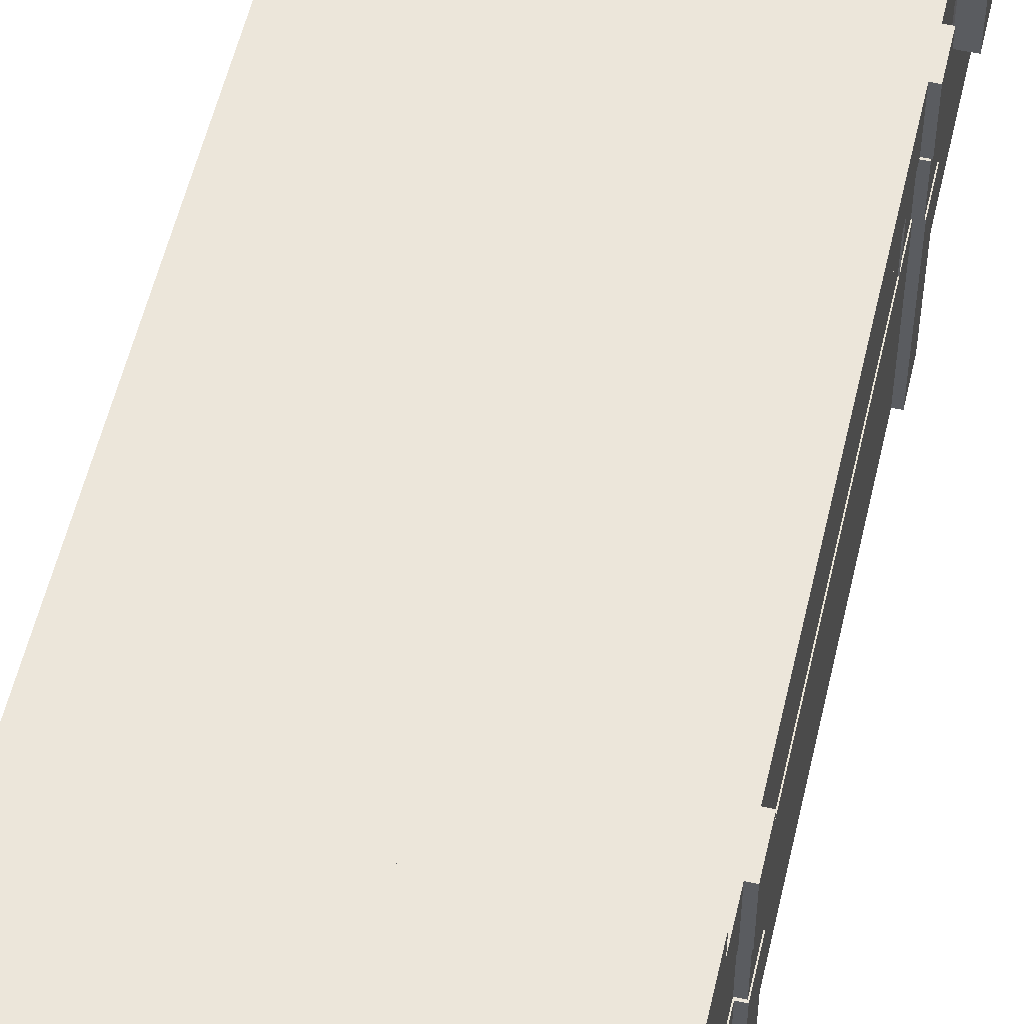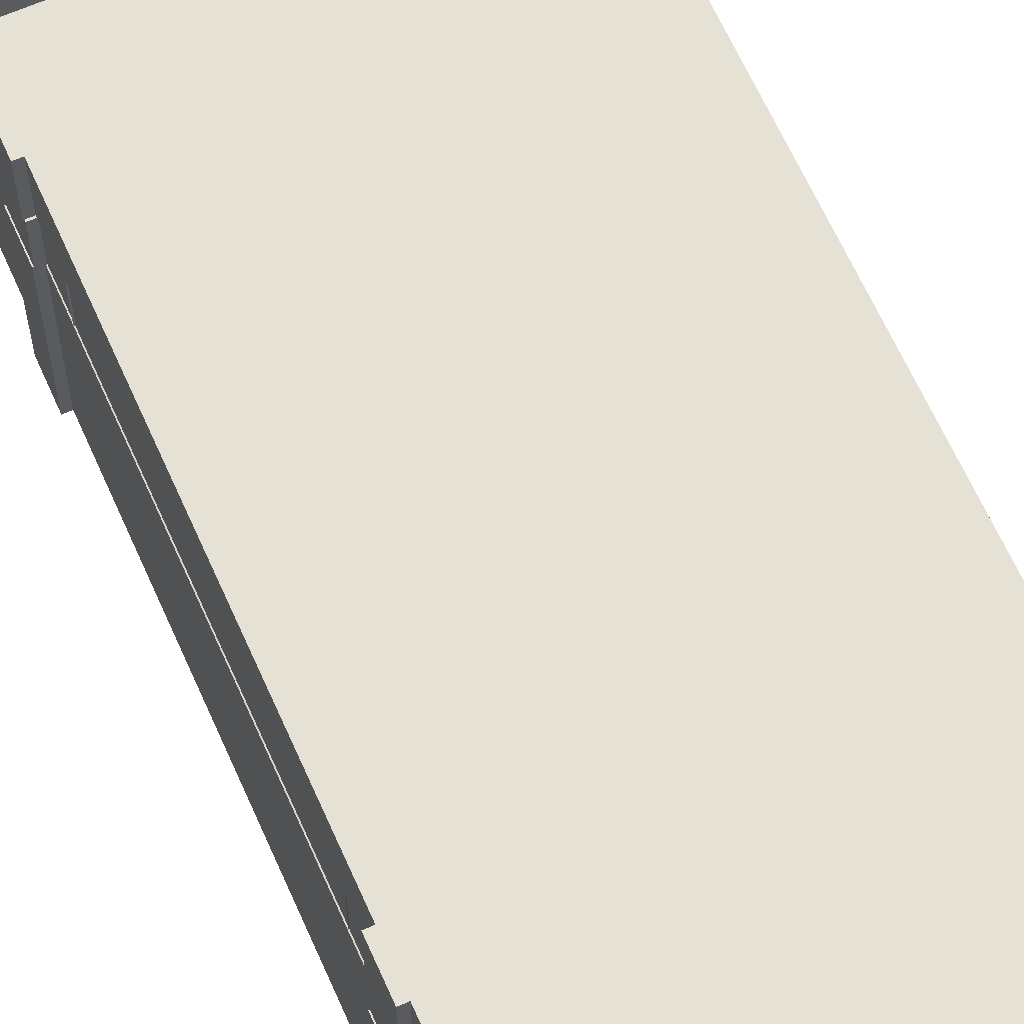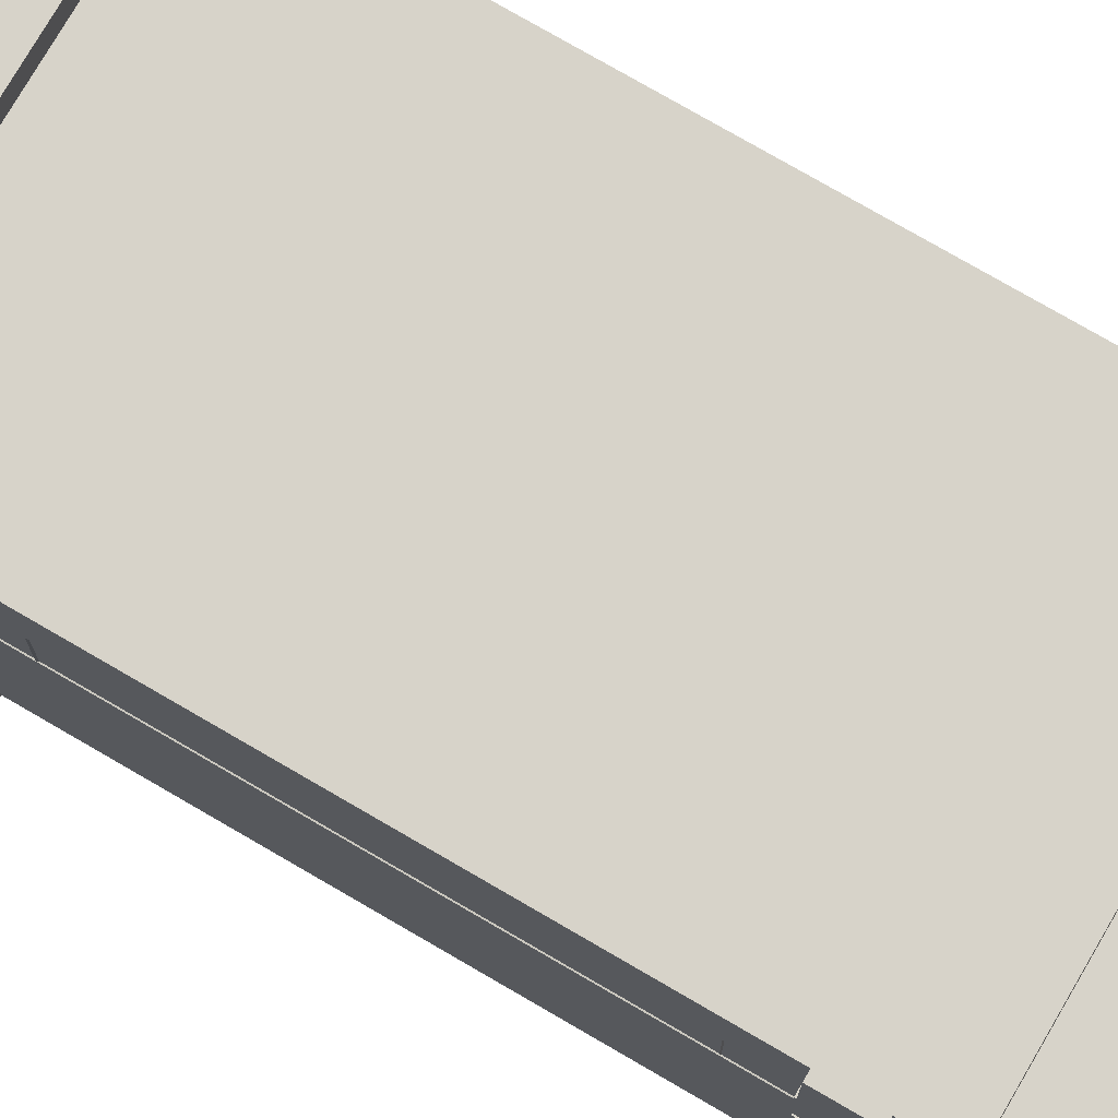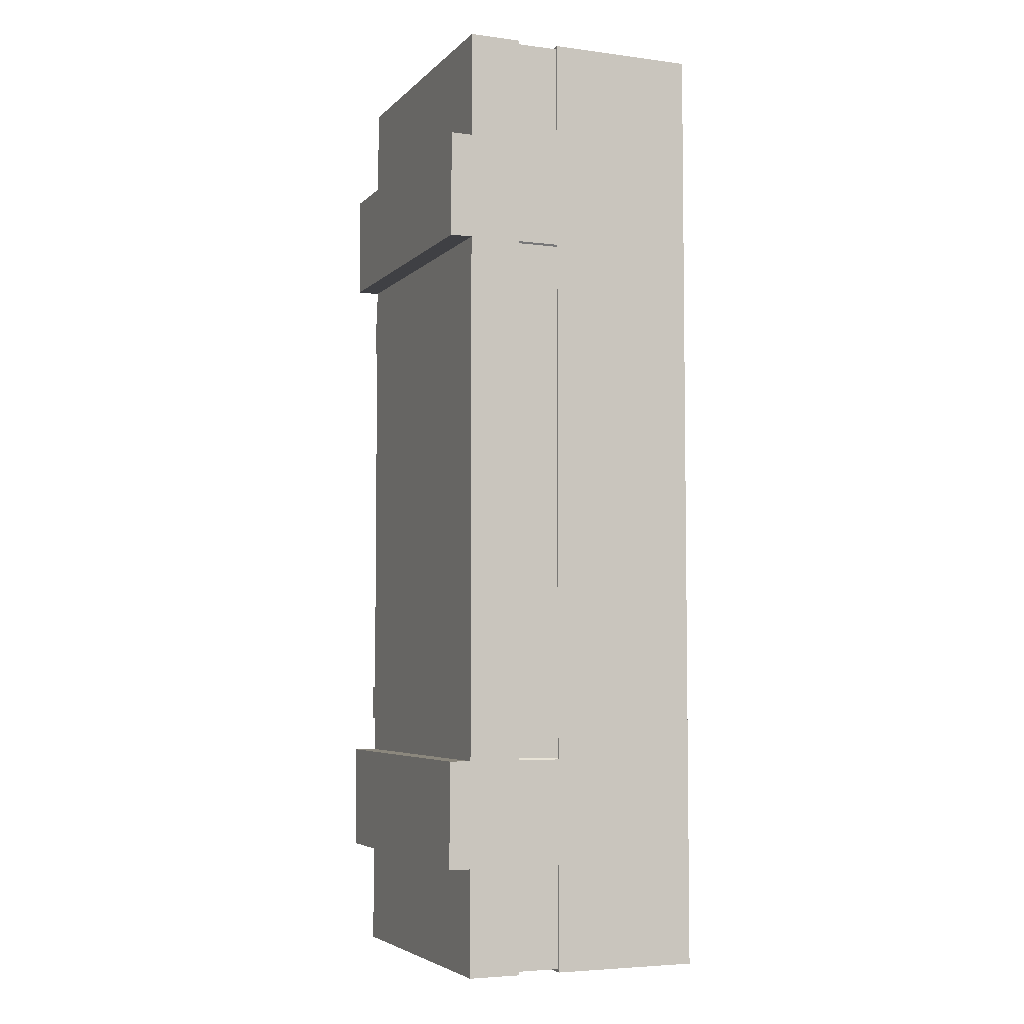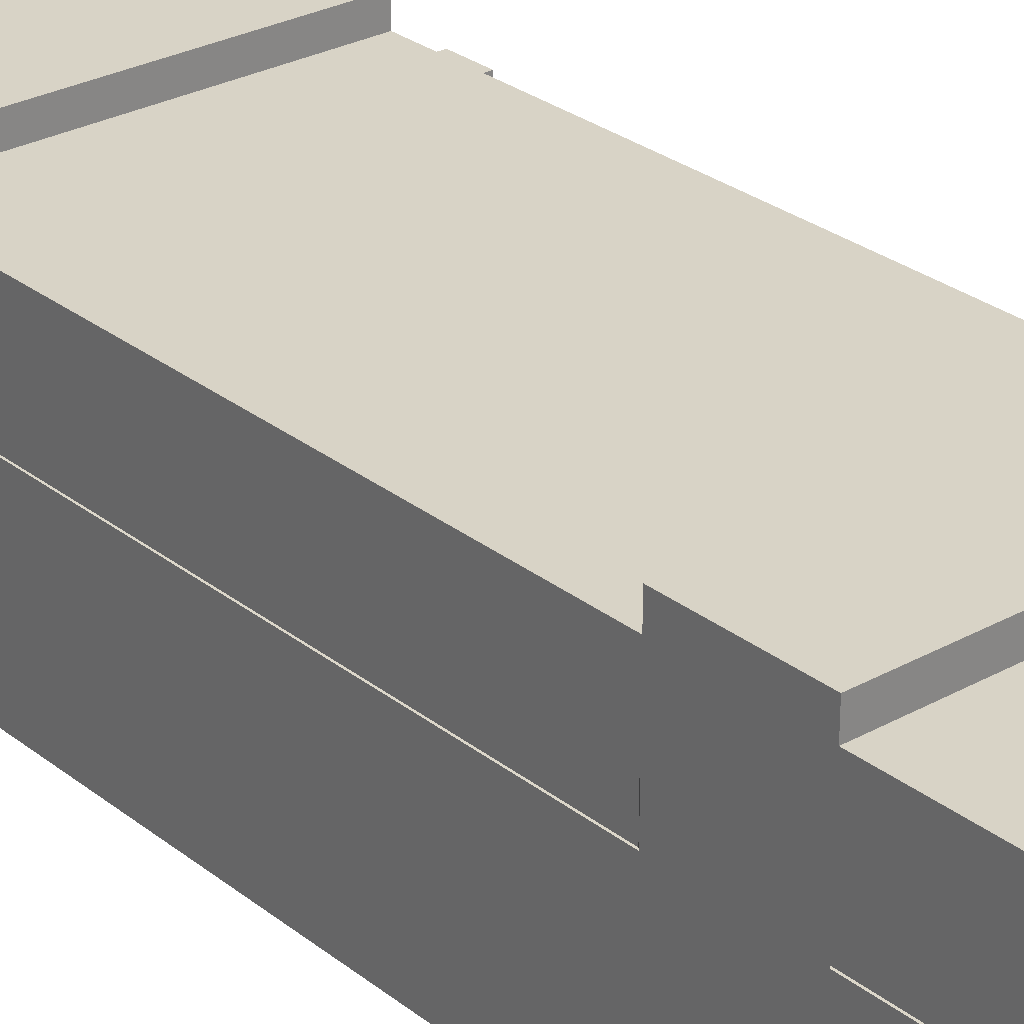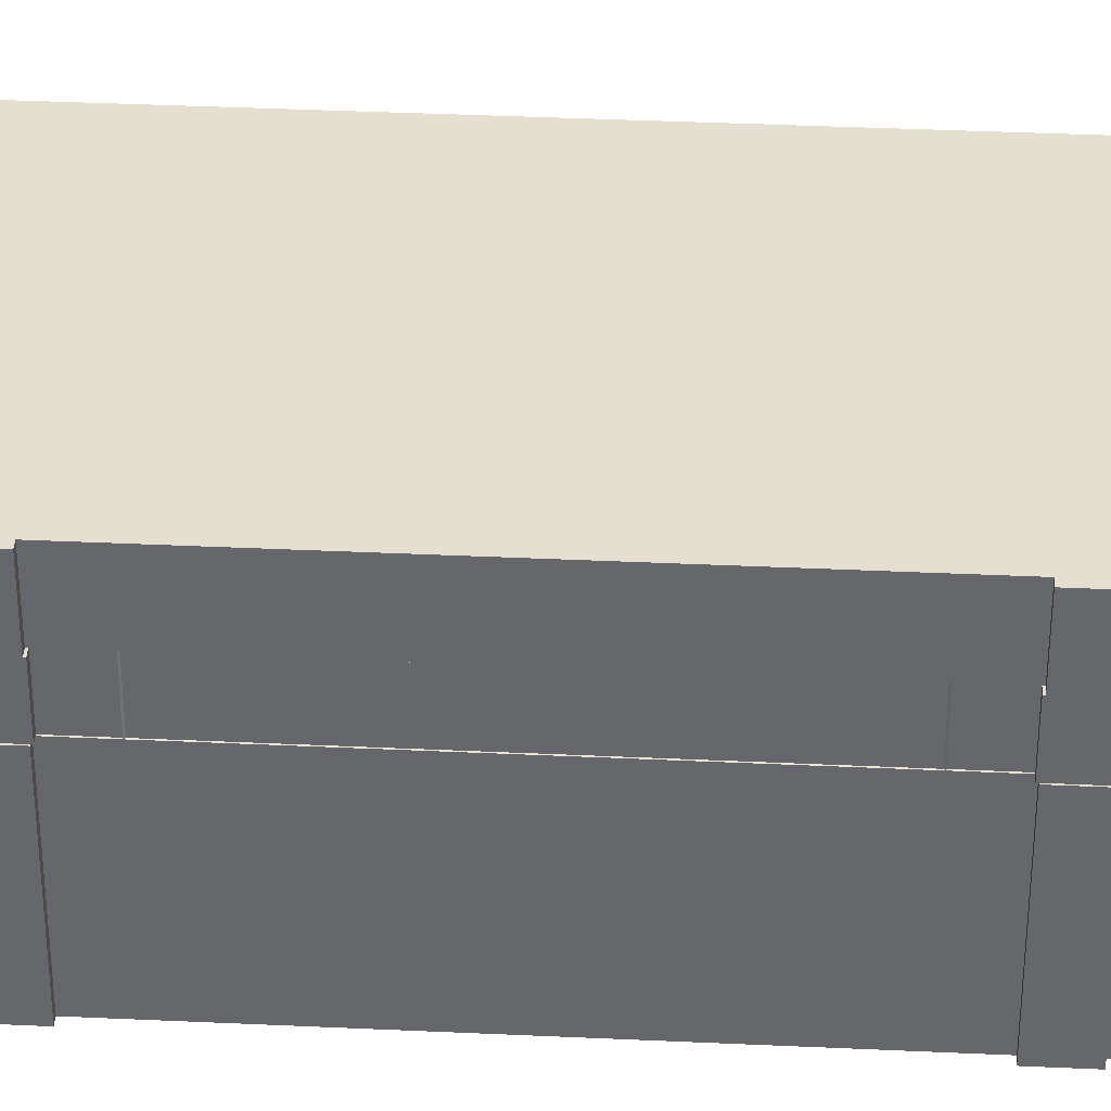
<metadata>
{"format":"obj","ext":"obj","renderer":"f3d","projection":"perspective","resolution":1024,"background":"white","views":[{"elev":54.6,"azim":12.9,"up":"+Y"},{"elev":64.3,"azim":156.1,"up":"+Y"},{"elev":76.3,"azim":120.2,"up":"+Y"},{"elev":-5.0,"azim":-112.4,"up":"+Z"},{"elev":28.0,"azim":-40.2,"up":"+Y"},{"elev":37.5,"azim":93.4,"up":"+Y"}]}
</metadata>
<code>
o Cube
v 0.7762 0.6164 -2.42
v 0.7762 -0.6164 -2.42
v 0.7762 0.6164 2.42
v 0.7762 -0.6164 2.42
v -0.7762 0.6164 -2.42
v -0.7762 -0.6164 -2.42
v -0.7762 0.6164 2.42
v -0.7762 -0.6164 2.42
v -0.7762 -0.6164 -0.8065
v -0.7762 -0.6164 0.8065
v 0.7762 0.6164 -0.8065
v 0.7762 0.6164 0.8065
v -0.7762 0.6164 0.8065
v -0.7762 0.6164 -0.8065
v 0.7762 -0.6164 0.8065
v 0.7762 -0.6164 -0.8065
v -0.7762 -0.6164 1.344
v -0.7762 -0.6164 1.882
v 0.7762 0.6164 1.344
v 0.7762 0.6164 1.882
v -0.7762 0.6164 1.882
v -0.7762 0.6164 1.344
v 0.7762 -0.6164 1.882
v 0.7762 -0.6164 1.344
v -0.7762 0.6164 -1.344
v -0.7762 0.6164 -1.882
v 0.7762 -0.6164 -1.344
v 0.7762 -0.6164 -1.882
v -0.7762 -0.6164 -1.882
v -0.7762 -0.6164 -1.344
v 0.7762 0.6164 -1.882
v 0.7762 0.6164 -1.344
v 0.7762 0.7279 1.344
v 0.7762 0.7279 1.882
v -0.7762 0.7279 1.882
v -0.7762 0.7279 1.344
v -0.7762 0.7279 -1.344
v -0.7762 0.7279 -1.882
v 0.7762 0.7279 -1.882
v 0.7762 0.7279 -1.344
v 0.7762 0.3522 -2.42
v -0.7762 0.3522 2.42
v 0.7762 0.3522 2.42
v -0.7762 0.3522 -2.42
v 0.7762 0.3522 -0.8065
v 0.7762 0.3522 0.8065
v -0.7762 0.3522 0.8065
v -0.7762 0.3522 -0.8065
v -0.7762 0.3522 1.882
v -0.7762 0.3522 1.344
v 0.7762 0.3522 1.344
v 0.7762 0.3522 1.882
v 0.7762 0.3522 -1.882
v 0.7762 0.3522 -1.344
v -0.7762 0.3522 -1.344
v -0.7762 0.3522 -1.882
v 0.7762 0.1317 -2.42
v 0.7762 0.1317 2.42
v -0.7762 0.1317 -2.42
v 0.7762 0.1317 -0.8065
v 0.7762 0.1317 0.8065
v -0.7762 0.1317 0.8065
v -0.7762 0.1317 -0.8065
v -0.7762 0.1317 1.882
v -0.7762 0.1317 1.344
v 0.7762 0.1317 1.344
v 0.7762 0.1317 1.882
v 0.7762 0.1317 -1.882
v 0.7762 0.1317 -1.344
v -0.7762 0.1317 -1.344
v -0.7762 0.1317 -1.882
v -0.7762 0.1317 2.42
v 0.7762 0.6164 -0.8065
v 0.7762 0.6164 0.8065
v 0.7762 0.3522 -0.8065
v 0.7762 0.3522 0.8065
v 0.7762 0.1317 -0.8065
v 0.7762 0.1317 0.8065
v -0.7762 -0.6164 1.523
v -0.7762 -0.6164 1.703
v 0.7762 0.6164 1.523
v 0.7762 0.6164 1.703
v -0.7762 0.6164 1.703
v -0.7762 0.6164 1.523
v 0.7762 -0.6164 1.703
v 0.7762 -0.6164 1.523
v 0.7762 0.7279 1.523
v 0.7762 0.7279 1.703
v -0.7762 0.7279 1.703
v -0.7762 0.7279 1.523
v 0.7762 0.3522 1.523
v 0.7762 0.3522 1.703
v -0.7762 0.3522 1.703
v -0.7762 0.3522 1.523
v -0.7762 0.1317 1.703
v -0.7762 0.1317 1.523
v 0.7762 0.1317 1.523
v 0.7762 0.1317 1.703
v -0.7762 0.6164 -1.523
v -0.7762 0.6164 -1.703
v 0.7762 -0.6164 -1.523
v 0.7762 -0.6164 -1.703
v -0.7762 -0.6164 -1.703
v -0.7762 -0.6164 -1.523
v 0.7762 0.6164 -1.703
v 0.7762 0.6164 -1.523
v -0.7762 0.7279 -1.523
v -0.7762 0.7279 -1.703
v 0.7762 0.7279 -1.703
v 0.7762 0.7279 -1.523
v -0.7762 0.3522 -1.523
v -0.7762 0.3522 -1.703
v 0.7762 0.3522 -1.703
v 0.7762 0.3522 -1.523
v 0.7762 0.1317 -1.703
v 0.7762 0.1317 -1.523
v -0.7762 0.1317 -1.523
v -0.7762 0.1317 -1.703
v 0.8474 0.6164 1.523
v 0.8474 0.6164 1.703
v 0.8474 0.3522 1.523
v 0.8474 0.3522 1.703
v 0.8474 0.1317 1.523
v 0.8474 0.1317 1.703
v 0.8474 0.6164 -1.703
v 0.8474 0.6164 -1.523
v 0.8474 0.3522 -1.703
v 0.8474 0.3522 -1.523
v 0.8474 0.1317 -1.703
v 0.8474 0.1317 -1.523
v -0.7694 0.1325 2.403
v -0.7694 0.3515 2.403
v -0.7694 0.3515 -0.801
v -0.7694 0.3515 -1.335
v 0.7723 0.3515 -1.513
v 0.7723 0.3515 -1.335
v 0.7723 0.3515 -2.403
v 0.7723 0.3515 -1.869
v 0.7723 0.3515 1.691
v 0.7723 0.3515 1.869
v 0.7723 0.3515 0.801
v 0.7723 0.3515 1.335
v -0.7694 0.3515 1.869
v -0.7694 0.3515 0.801
v -0.7694 0.3515 1.335
v 0.7723 0.3515 -0.801
v -0.7694 0.3515 -2.403
v 0.7723 0.3515 2.403
v -0.7694 0.3515 -1.869
v 0.7723 0.1325 -2.403
v 0.7723 0.1325 2.403
v -0.7694 0.1325 -2.403
v 0.7723 0.1325 -0.801
v 0.7723 0.1325 0.801
v -0.7694 0.1325 0.801
v -0.7694 0.1325 -0.801
v -0.7694 0.1325 1.869
v -0.7694 0.1325 1.335
v 0.7723 0.1325 1.335
v 0.7723 0.1325 1.869
v 0.7723 0.1325 -1.869
v 0.7723 0.1325 -1.335
v -0.7694 0.1325 -1.335
v -0.7694 0.1325 -1.869
v 0.7723 0.1325 1.691
v 0.7723 0.1325 -1.513
v 0.7723 0.3515 -0.801
v 0.7723 0.3515 0.801
v 0.7723 0.1325 -0.801
v 0.7723 0.1325 0.801
v 0.7723 0.3515 1.513
v 0.7723 0.1325 1.513
v 0.7723 0.3515 -1.691
v 0.7723 0.1325 -1.691
v -0.7762 0.6164 1.165
v -0.7762 0.6164 0.9857
v 0.7762 -0.6164 1.165
v 0.7762 -0.6164 0.9857
v -0.7762 -0.6164 0.9857
v -0.7762 -0.6164 1.165
v 0.7762 0.6164 0.9857
v 0.7762 0.6164 1.165
v 0.7762 0.3522 0.9857
v 0.7762 0.3522 1.165
v -0.7762 0.3522 1.165
v -0.7762 0.3522 0.9857
v -0.7762 0.1317 1.165
v -0.7762 0.1317 0.9857
v 0.7762 0.1317 0.9857
v 0.7762 0.1317 1.165
v 0.7723 0.3515 0.979
v 0.7723 0.3515 1.157
v -0.7694 0.3515 1.157
v -0.7694 0.3515 0.979
v -0.7694 0.1325 1.157
v -0.7694 0.1325 0.979
v 0.7723 0.1325 0.979
v 0.7723 0.1325 1.157
v -0.7762 -0.6164 -1.165
v -0.7762 -0.6164 -0.9857
v 0.7762 0.6164 -1.165
v 0.7762 0.6164 -0.9857
v -0.7762 0.6164 -0.9857
v -0.7762 0.6164 -1.165
v 0.7762 -0.6164 -0.9857
v 0.7762 -0.6164 -1.165
v -0.7762 0.3522 -0.9857
v -0.7762 0.3522 -1.165
v 0.7762 0.3522 -1.165
v 0.7762 0.3522 -0.9857
v 0.7762 0.1317 -1.165
v 0.7762 0.1317 -0.9857
v -0.7762 0.1317 -0.9857
v -0.7762 0.1317 -1.165
v -0.7694 0.3515 -0.979
v -0.7694 0.3515 -1.157
v 0.7723 0.3515 -1.157
v 0.7723 0.3515 -0.979
v 0.7723 0.1325 -1.157
v 0.7723 0.1325 -0.979
v -0.7694 0.1325 -0.979
v -0.7694 0.1325 -1.157
v 0.8075 -0.6164 1.165
v 0.8075 -0.6164 0.9857
v 0.8075 0.6164 0.9857
v 0.8075 0.6164 1.165
v 0.8075 0.3522 0.9857
v 0.8075 0.3522 1.165
v 0.8075 0.1317 0.9857
v 0.8075 0.1317 1.165
v 0.8036 0.3515 0.979
v 0.8036 0.3515 1.157
v 0.8036 0.1325 0.979
v 0.8036 0.1325 1.157
v 0.8075 0.6164 -1.165
v 0.8075 0.6164 -0.9857
v 0.8075 -0.6164 -0.9857
v 0.8075 -0.6164 -1.165
v 0.8075 0.3522 -1.165
v 0.8075 0.3522 -0.9857
v 0.8075 0.1317 -1.165
v 0.8075 0.1317 -0.9857
v 0.8036 0.3515 -1.157
v 0.8036 0.3515 -0.979
v 0.8036 0.1325 -1.157
v 0.8036 0.1325 -0.979
f 20 21 7 3
f 43 3 7 42
f 56 26 5 44
f 18 23 4 8
f 52 20 3 43
f 44 5 1 41
f 210 202 11 45
f 12 46 76 74
f 200 205 16 9
f 9 16 15 10
f 186 176 13 47
f 47 13 14 48
f 202 203 14 11
f 11 14 13 12
f 42 7 21 49
f 94 84 22 50
f 184 182 19 51
f 92 82 20 52
f 180 177 24 17
f 80 85 23 18
f 182 175 22 19
f 81 19 33 87
f 1 5 26 31
f 25 32 40 37
f 6 2 28 29
f 104 101 27 30
f 41 1 31 53
f 114 106 32 54
f 208 204 25 55
f 112 100 26 56
f 88 89 35 34
f 110 107 37 40
f 19 22 36 33
f 105 31 39 109
f 99 25 37 107
f 21 20 34 35
f 31 26 38 39
f 83 21 35 89
f 118 112 56 71
f 114 54 136 135
f 189 61 154 197
f 43 42 132 148
f 208 55 134 216
f 56 44 147 149
f 96 94 50 65
f 78 77 169 170
f 64 72 131 157
f 52 43 148 140
f 11 12 74 73
f 76 78 170 168
f 63 62 155 156
f 44 41 137 147
f 77 75 167 169
f 187 65 158 195
f 4 58 72 8
f 29 71 59 6
f 23 67 58 4
f 6 59 57 2
f 205 212 60 16
f 16 60 61 15
f 179 188 62 10
f 10 62 63 9
f 8 72 64 18
f 79 96 65 17
f 177 190 66 24
f 85 98 67 23
f 2 57 68 28
f 101 116 69 27
f 199 214 70 30
f 103 118 71 29
f 75 73 74 76
f 210 45 146 218
f 46 61 78 76
f 45 11 73 75
f 60 45 75 77
f 61 60 77 78
f 24 66 97 86
f 86 97 98 85
f 18 64 95 80
f 80 95 96 79
f 64 49 93 95
f 95 93 94 96
f 97 66 159 172
f 106 114 128 126
f 22 84 90 36
f 84 83 89 90
f 33 36 90 87
f 87 90 89 88
f 20 82 88 34
f 82 81 87 88
f 17 24 86 79
f 79 86 85 80
f 51 19 81 91
f 98 97 123 124
f 49 21 83 93
f 93 83 84 94
f 30 70 117 104
f 104 117 118 103
f 28 68 115 102
f 102 115 116 101
f 75 76 168 167
f 91 81 119 121
f 70 55 111 117
f 117 111 112 118
f 26 100 108 38
f 100 99 107 108
f 32 106 110 40
f 106 105 109 110
f 39 38 108 109
f 109 108 107 110
f 55 25 99 111
f 111 99 100 112
f 53 31 105 113
f 113 105 125 127
f 29 28 102 103
f 103 102 101 104
f 123 121 122 124
f 121 119 120 122
f 129 127 128 130
f 127 125 126 128
f 97 91 121 123
f 116 115 129 130
f 105 106 126 125
f 115 113 127 129
f 81 82 120 119
f 82 92 122 120
f 92 98 124 122
f 114 116 130 128
f 222 216 134 163
f 166 135 136 162
f 150 137 138 161
f 165 139 140 160
f 198 192 142 159
f 131 132 143 157
f 155 144 133 156
f 196 194 144 155
f 220 218 146 153
f 152 147 137 150
f 160 140 148 151
f 164 149 147 152
f 151 148 132 131
f 169 167 168 170
f 159 142 171 172
f 161 138 173 174
f 55 70 163 134
f 67 98 165 160
f 41 53 138 137
f 71 56 149 164
f 113 115 174 173
f 68 57 150 161
f 92 52 140 139
f 116 114 135 166
f 69 116 166 162
f 51 91 171 142
f 184 51 142 192
f 72 58 151 131
f 91 97 172 171
f 45 60 153 146
f 213 63 156 221
f 59 71 164 152
f 98 92 139 165
f 61 46 141 154
f 53 113 173 138
f 42 49 143 132
f 58 67 160 151
f 47 48 133 144
f 57 59 152 150
f 115 68 161 174
f 186 47 144 194
f 211 69 162 219
f 49 64 157 143
f 65 50 145 158
f 50 185 193 145
f 185 186 194 193
f 46 183 191 141
f 183 184 192 191
f 158 145 193 195
f 195 193 194 196
f 154 141 191 197
f 210 209 239 240
f 15 61 189 178
f 183 181 225 227
f 17 65 187 180
f 180 187 188 179
f 62 188 196 155
f 188 187 195 196
f 66 190 198 159
f 190 189 197 198
f 12 13 176 181
f 181 176 175 182
f 10 15 178 179
f 179 178 177 180
f 46 12 181 183
f 181 182 226 225
f 50 22 175 185
f 185 175 176 186
f 60 212 220 153
f 212 211 219 220
f 70 214 222 163
f 214 213 221 222
f 162 136 217 219
f 201 202 236 235
f 156 133 215 221
f 221 215 216 222
f 54 209 217 136
f 209 210 218 217
f 9 63 213 200
f 200 213 214 199
f 27 69 211 206
f 202 210 240 236
f 48 207 215 133
f 207 208 216 215
f 48 14 203 207
f 207 203 204 208
f 32 25 204 201
f 201 204 203 202
f 30 27 206 199
f 199 206 205 200
f 54 32 201 209
f 209 201 235 239
f 233 231 232 234
f 224 229 230 223
f 227 225 226 228
f 245 243 244 246
f 238 241 242 237
f 239 235 236 240
f 189 190 230 229
f 217 218 244 243
f 197 191 231 233
f 182 184 228 226
f 198 197 233 234
f 192 198 234 232
f 184 183 227 228
f 211 212 242 241
f 219 217 243 245
f 191 192 232 231
f 220 219 245 246
f 178 189 229 224
f 206 211 241 238
f 218 220 246 244
f 177 178 224 223
f 205 206 238 237
f 190 177 223 230
f 212 205 237 242

</code>
